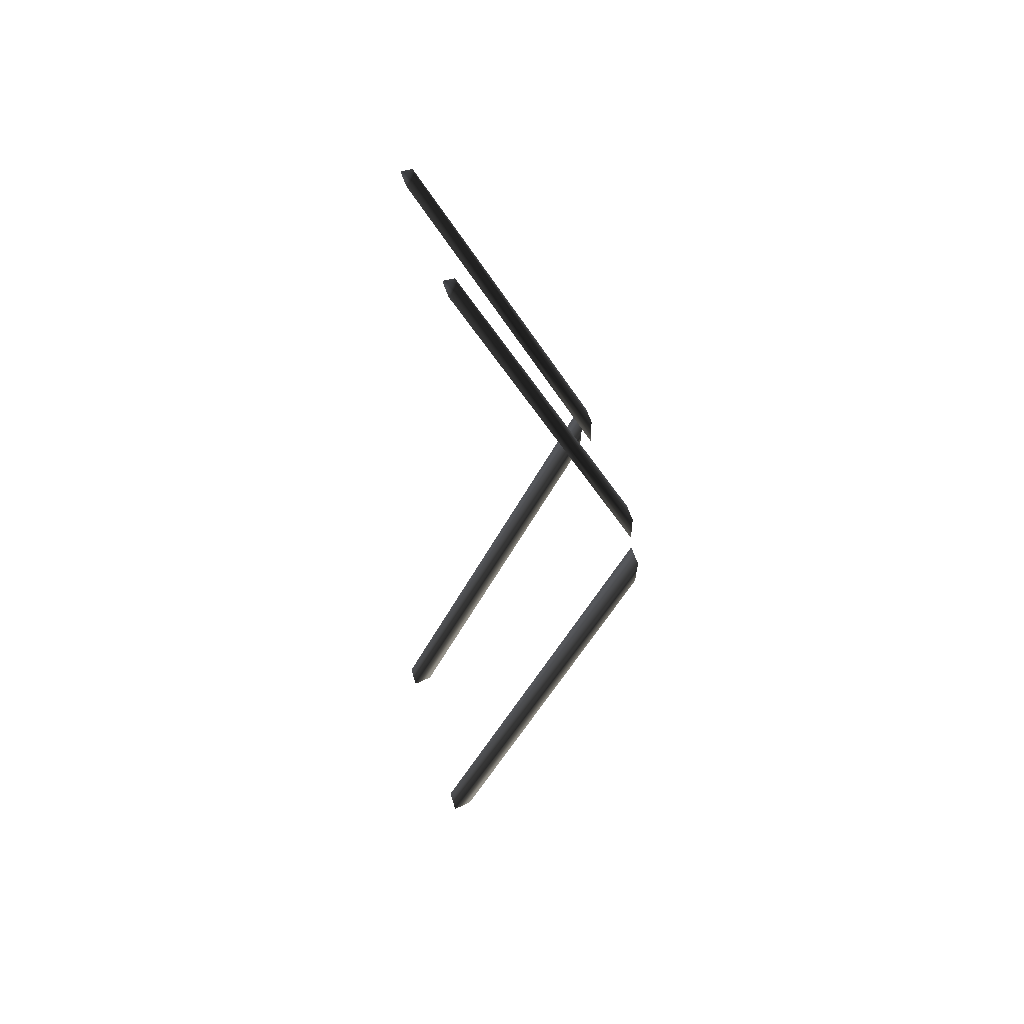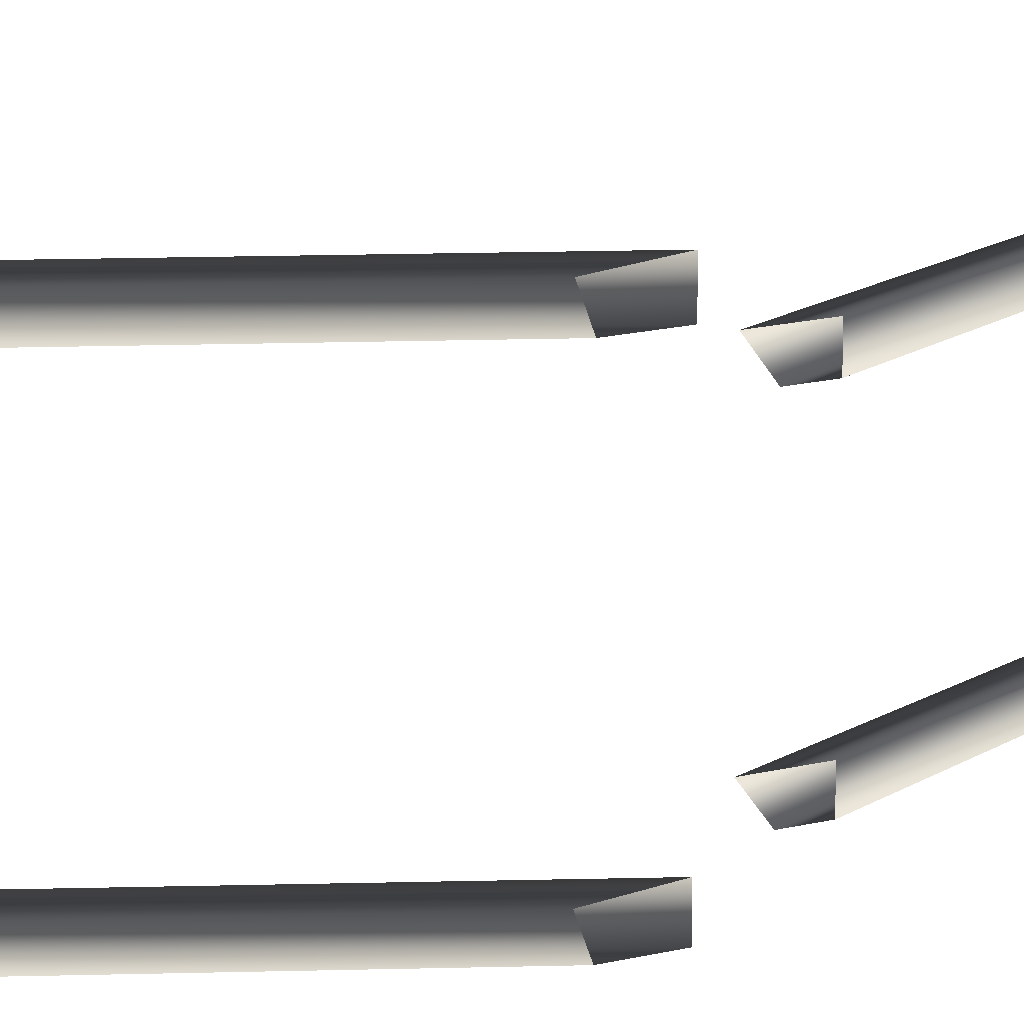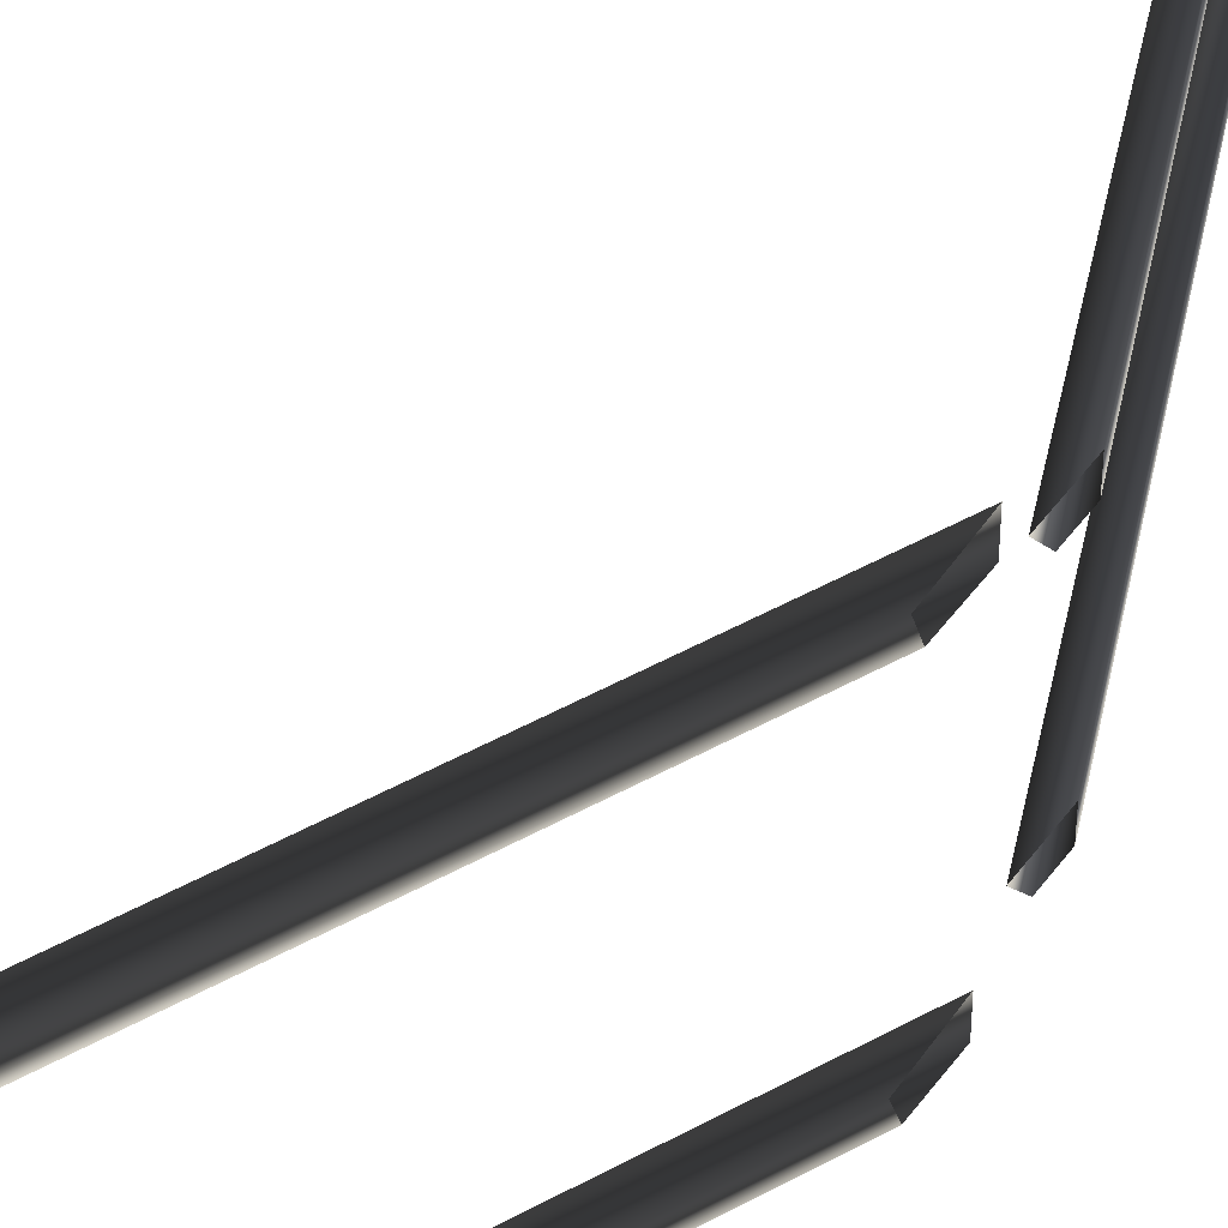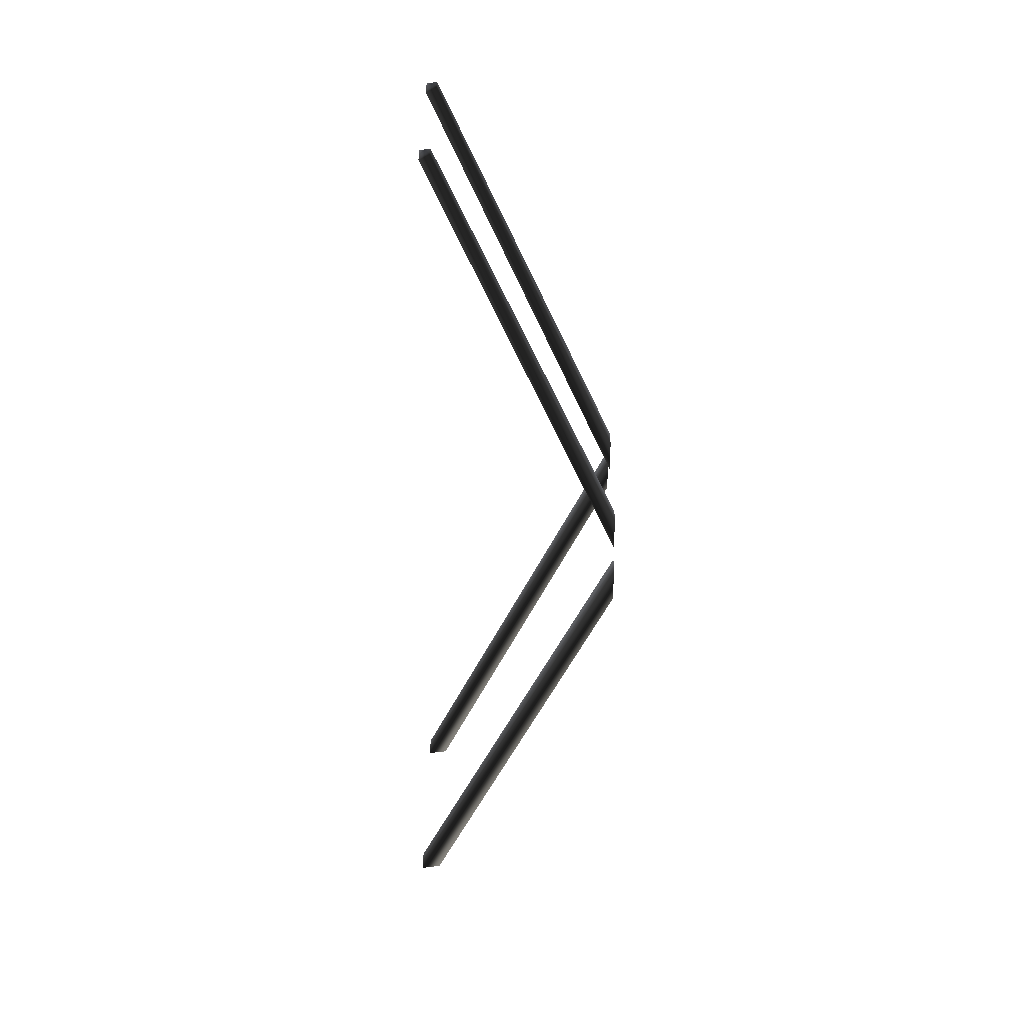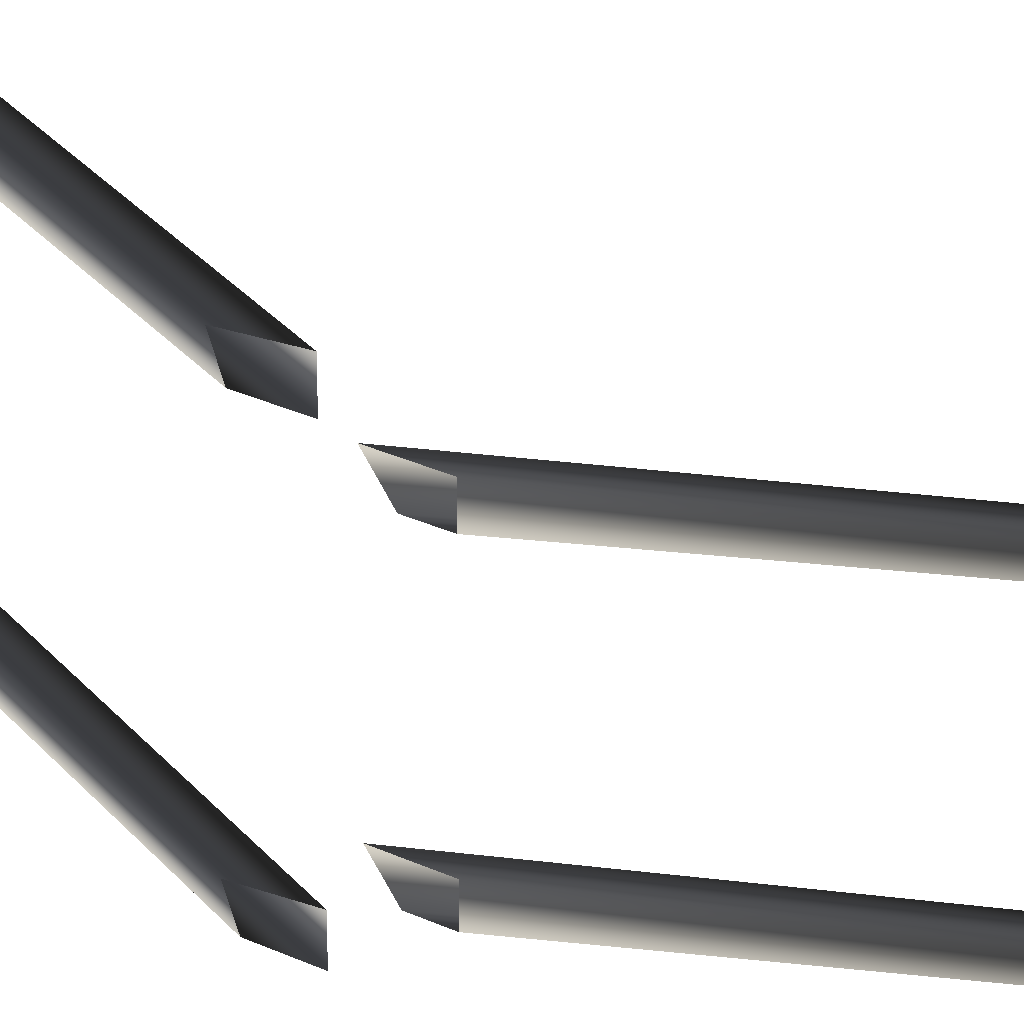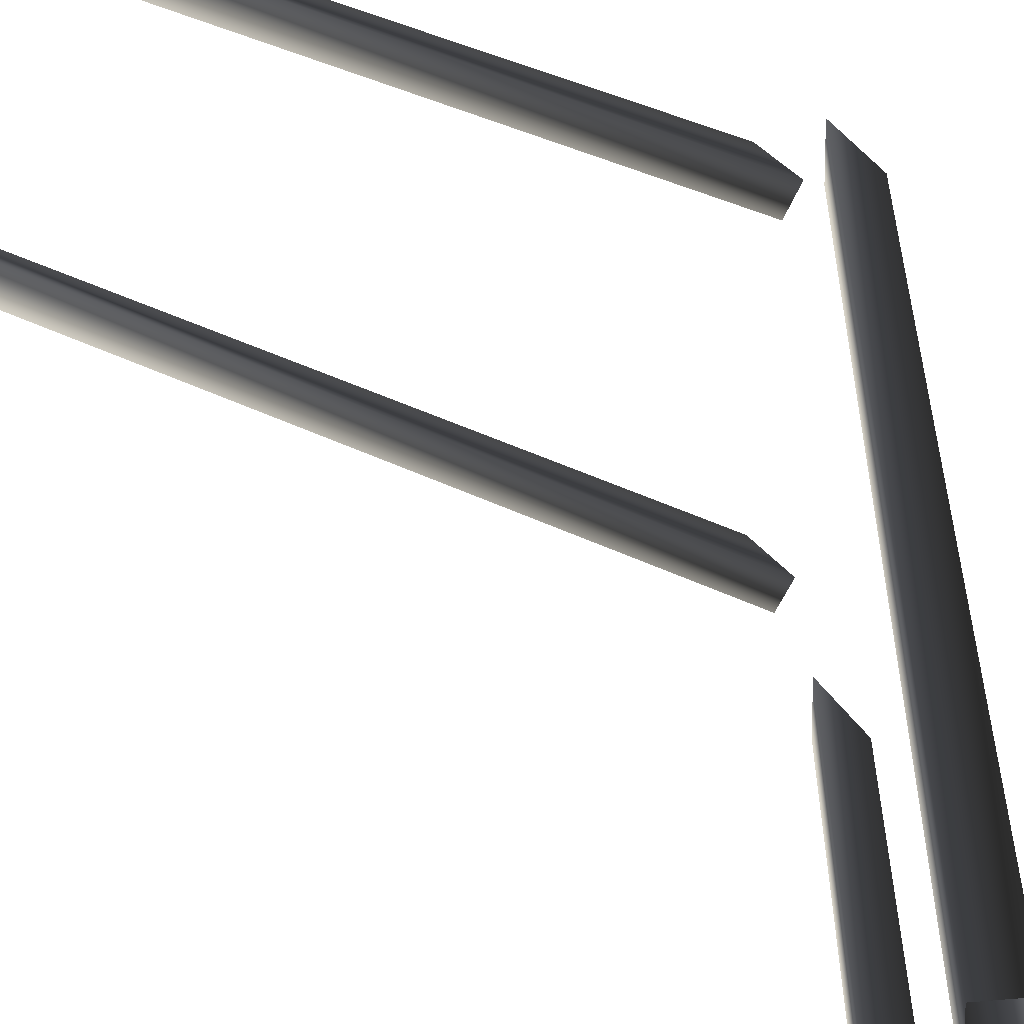
<metadata>
{"format":"obj","ext":"obj","renderer":"f3d","projection":"perspective","resolution":1024,"background":"white","views":[{"elev":55.3,"azim":-17.1,"up":"+Y"},{"elev":17.5,"azim":63.9,"up":"+Z"},{"elev":49.7,"azim":34.7,"up":"+Z"},{"elev":39.0,"azim":0.6,"up":"+Y"},{"elev":30.7,"azim":123.8,"up":"+Z"},{"elev":25.7,"azim":-25.1,"up":"+Z"}]}
</metadata>
<code>
o 3259
v -63 0 49
v -63 0 62
v 64 283 64
v 64 283 51
v -54 0 49
v 64 264 51
v -51 0 60
v 64 260 62
v -48 557 51
v -42 559 50
v -42 559 42
v -48 557 40
v 64 299 38
v 64 291 49
v 64 311 49
v 64 311 38
v -63 0 -63
v -63 0 -50
v 64 283 -48
v 64 283 -61
v -54 0 -63
v 64 264 -61
v -51 0 -52
v 64 260 -50
v -48 557 -29
v -42 559 -30
v -42 559 -38
v -48 557 -40
v 64 299 -42
v 64 291 -31
v 64 311 -31
v 64 311 -42
f 1 2 3
f 1 3 4
f 1 4 5
f 5 4 6
f 5 6 7
f 7 6 8
f 7 8 2
f 2 8 3
f 9 10 11
f 9 11 12
f 9 12 13
f 9 13 14
f 9 14 10
f 10 14 15
f 10 15 11
f 11 15 16
f 11 16 12
f 12 16 13
f 17 18 19
f 17 19 20
f 17 20 21
f 21 20 22
f 21 22 23
f 23 22 24
f 23 24 18
f 18 24 19
f 25 26 27
f 25 27 28
f 25 28 29
f 25 29 30
f 25 30 26
f 26 30 31
f 26 31 27
f 27 31 32
f 27 32 28
f 28 32 29

</code>
